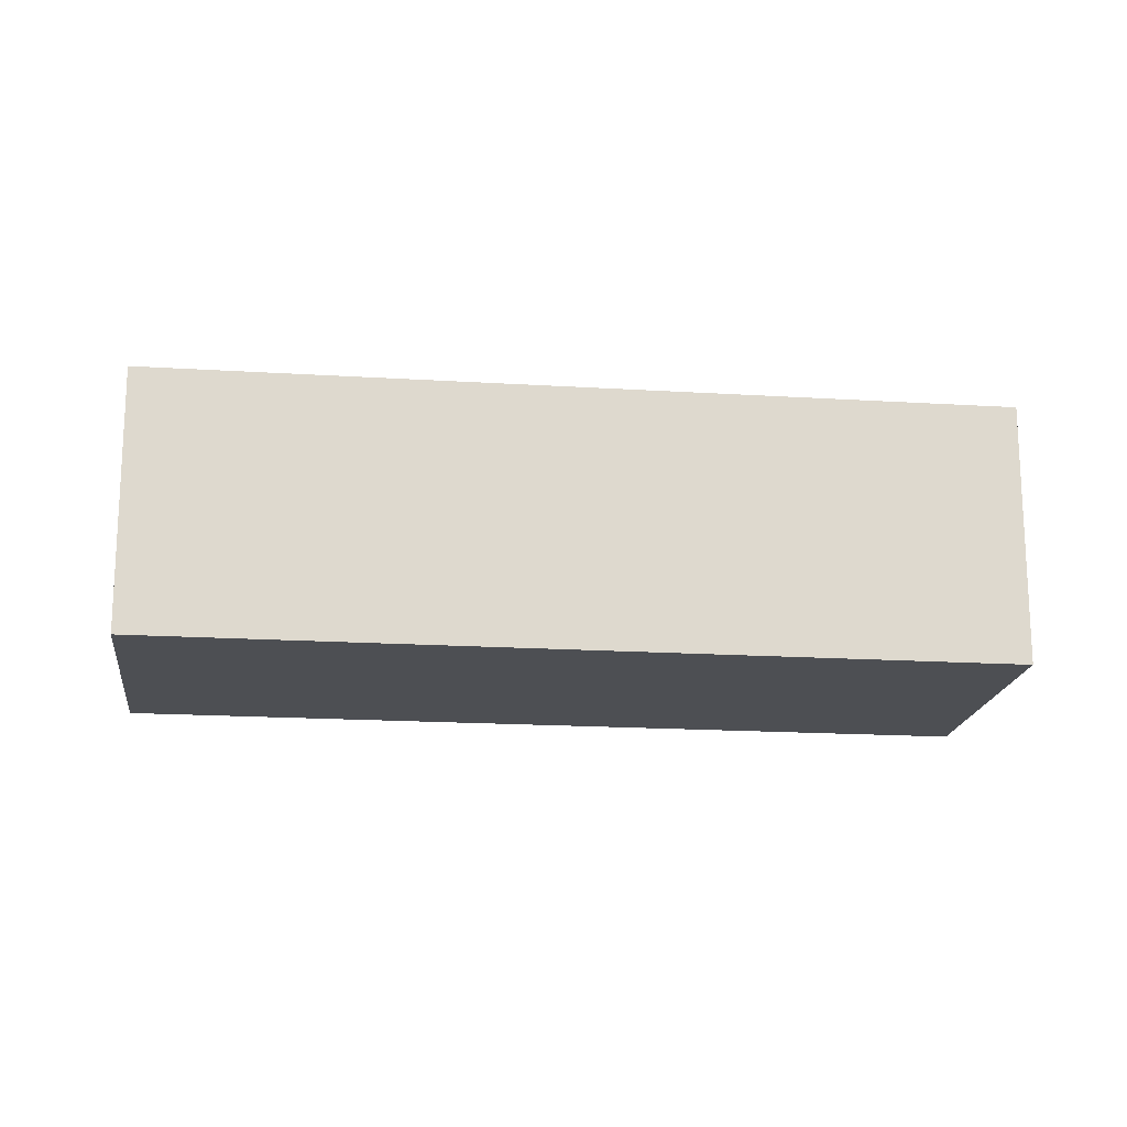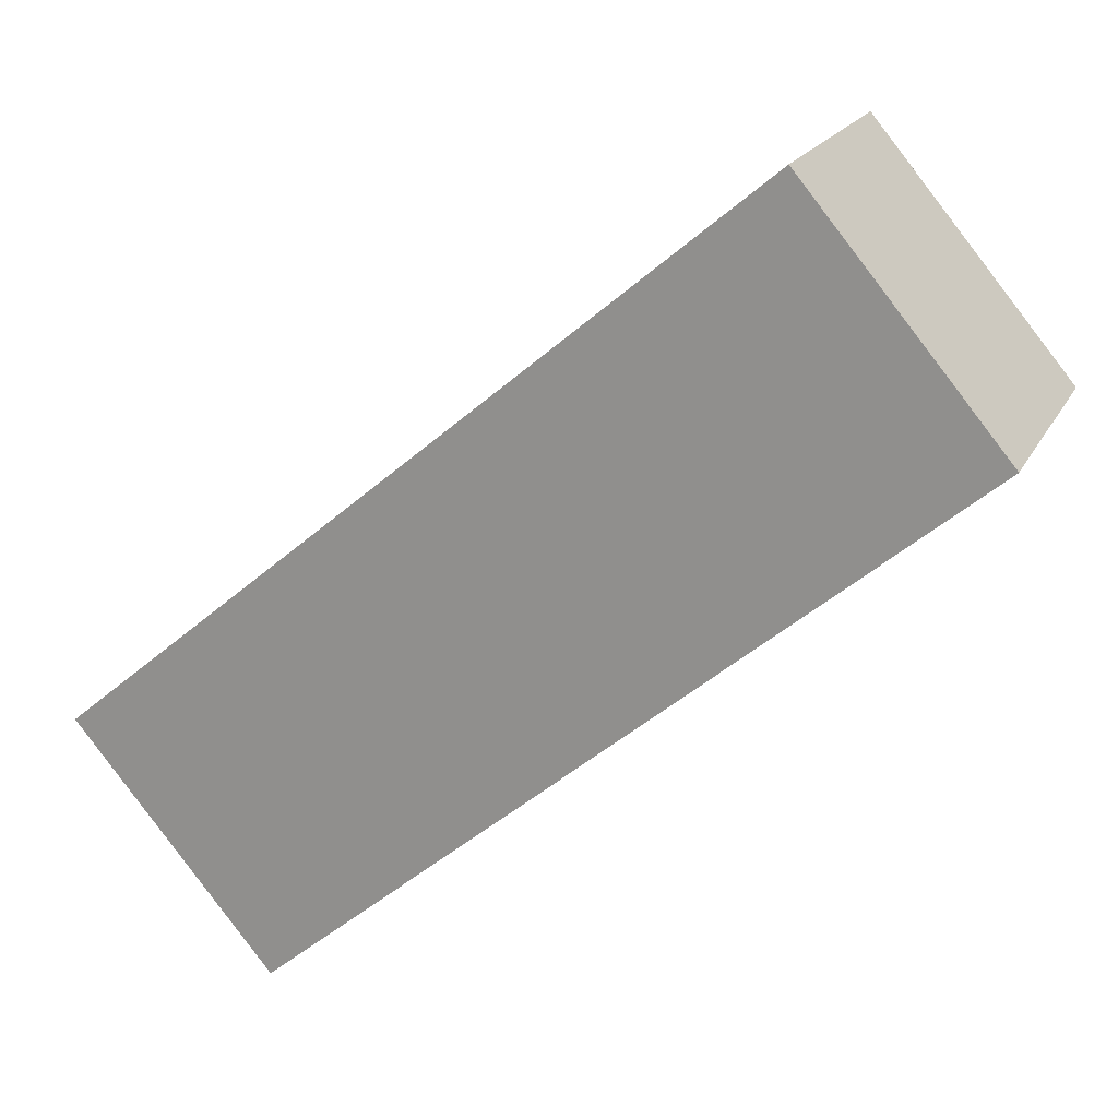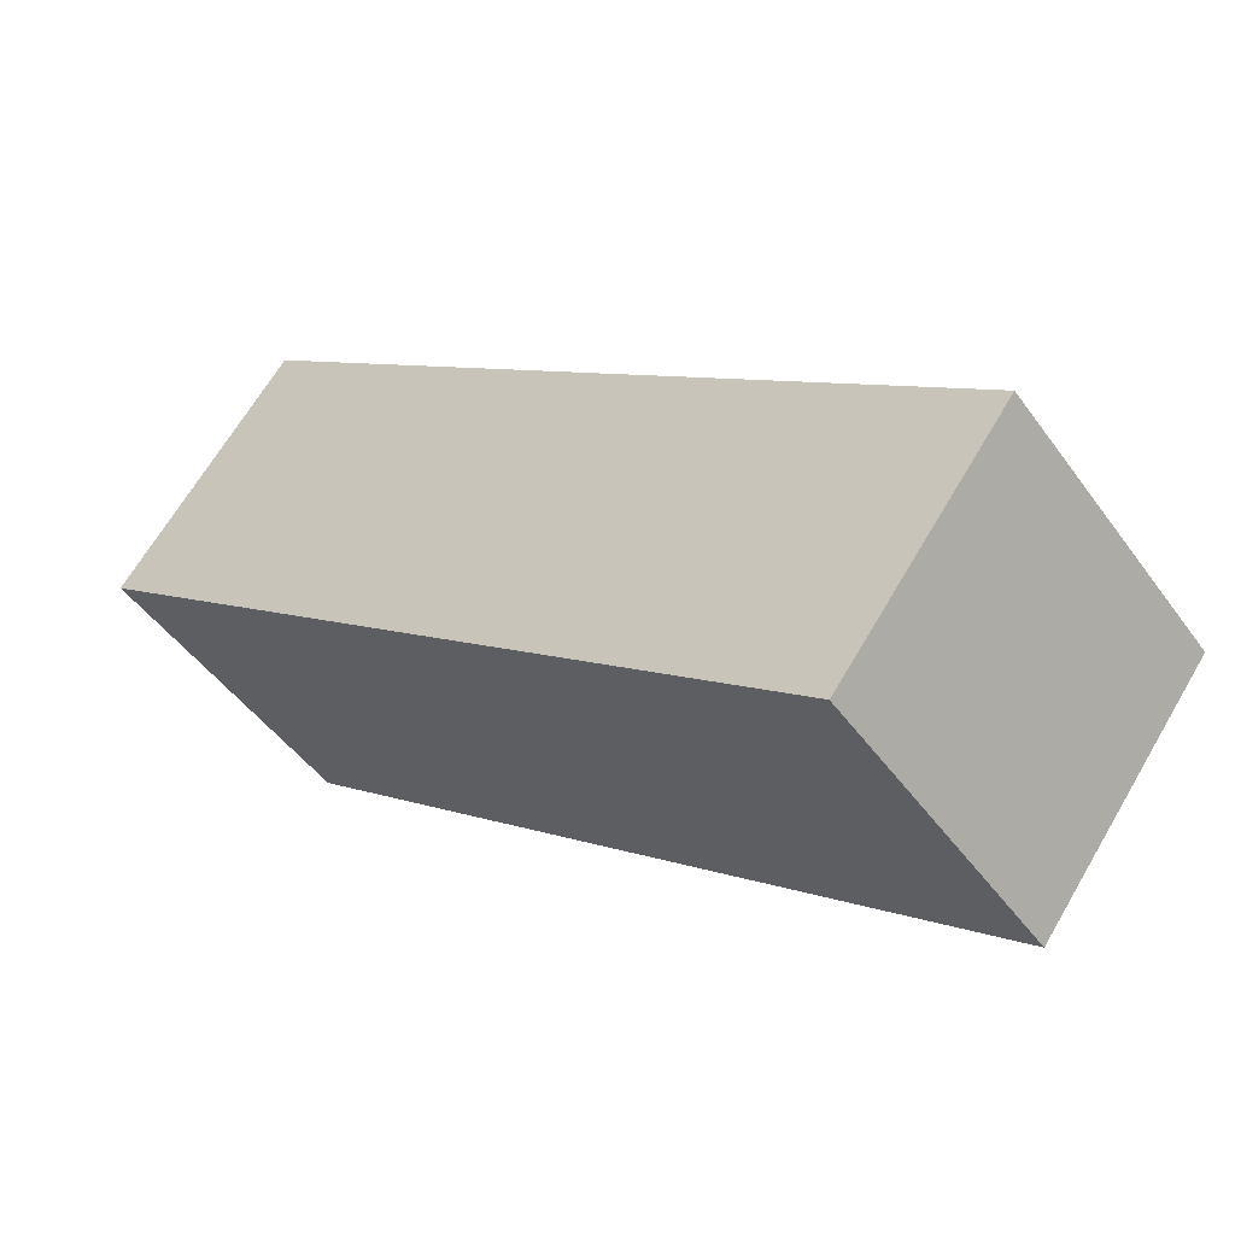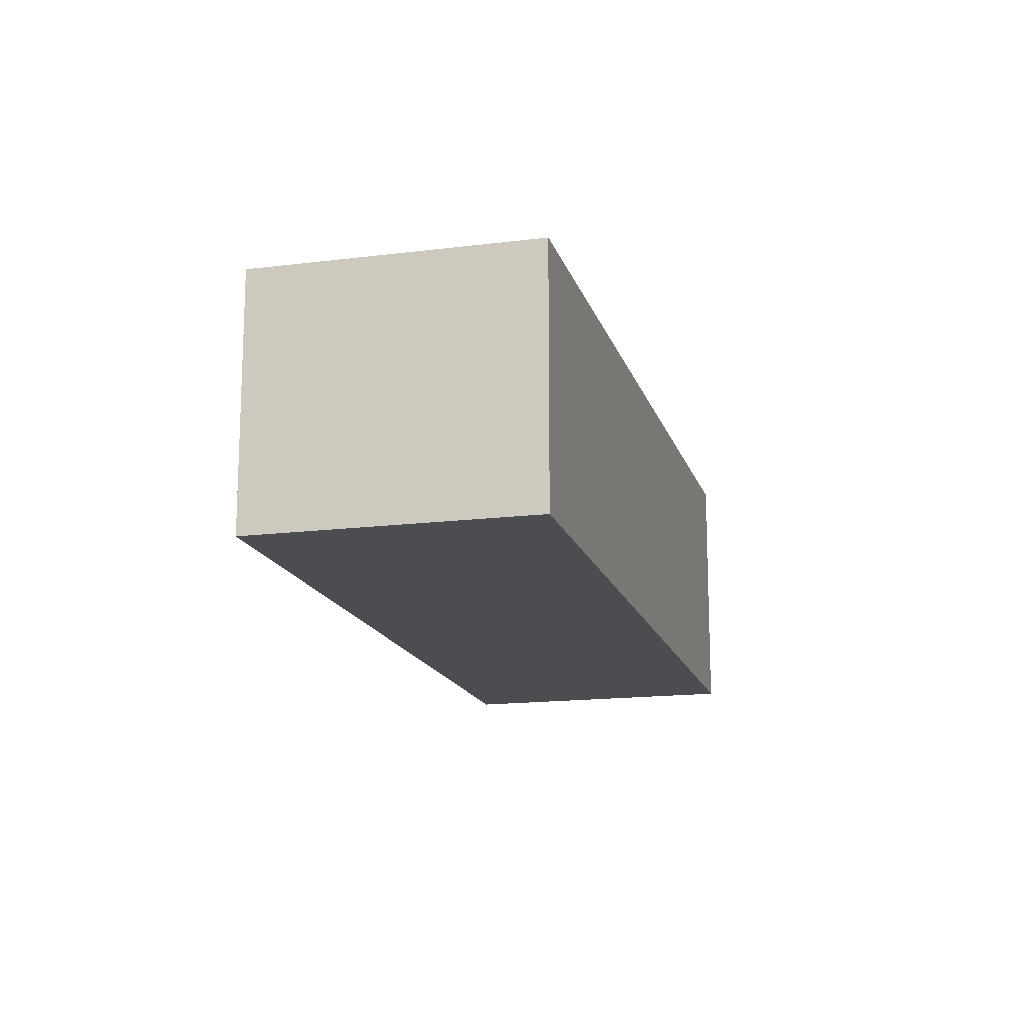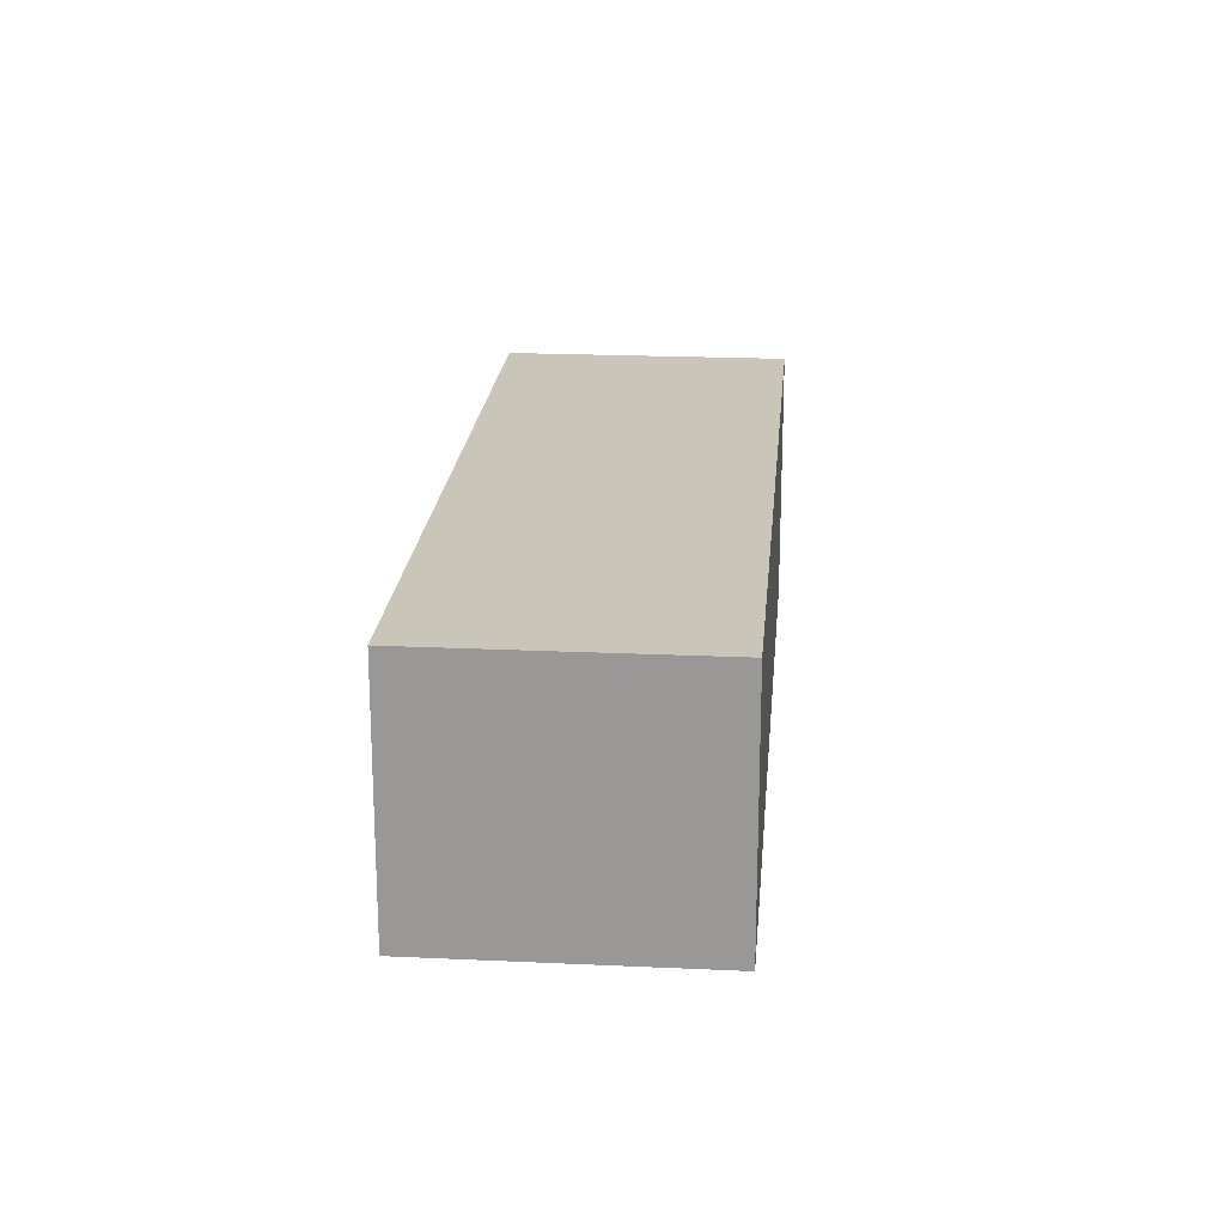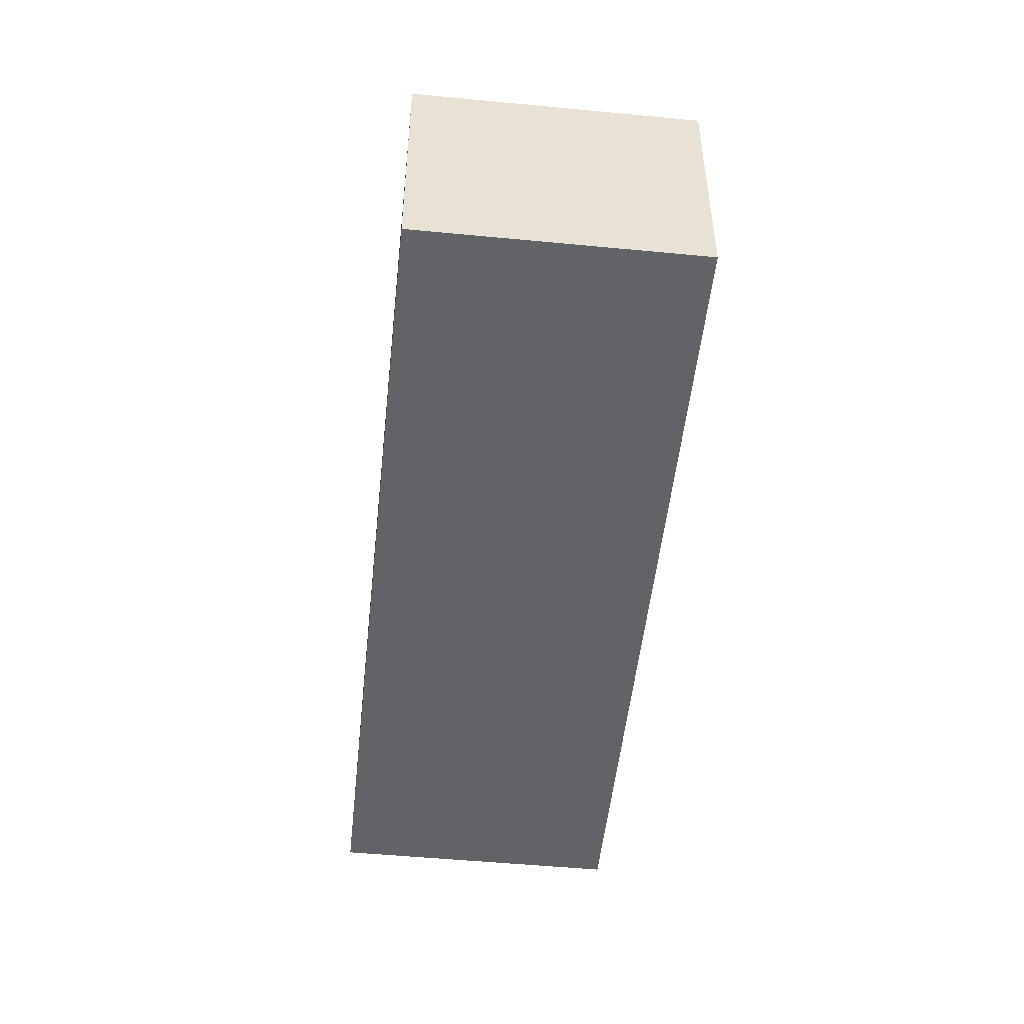
<metadata>
{"format":"obj","ext":"obj","renderer":"f3d","projection":"perspective","resolution":1024,"background":"white","views":[{"elev":-17.8,"azim":-47.0,"up":"+Y"},{"elev":19.2,"azim":20.2,"up":"+Z"},{"elev":66.0,"azim":30.3,"up":"+Z"},{"elev":-15.9,"azim":64.7,"up":"+Y"},{"elev":20.7,"azim":54.8,"up":"+Y"},{"elev":-50.8,"azim":-136.0,"up":"+Y"}]}
</metadata>
<code>
v  0 2.022 1.238e-16
v  6.547 2.022 2.529
v  1.462 2.022 -1.742
v  5.085 2.022 4.27
v  6.547 -1.549e-16 2.529
v  1.462 1.067e-16 -1.742
v  0 0 0
v  5.085 -2.615e-16 4.27
g defaultobject
f 1 2 3
f 2 1 4
f 5 3 2
f 3 5 6
f 6 1 3
f 1 6 7
f 7 4 1
f 4 7 8
f 8 2 4
f 2 8 5
f 5 7 6
f 7 5 8

</code>
